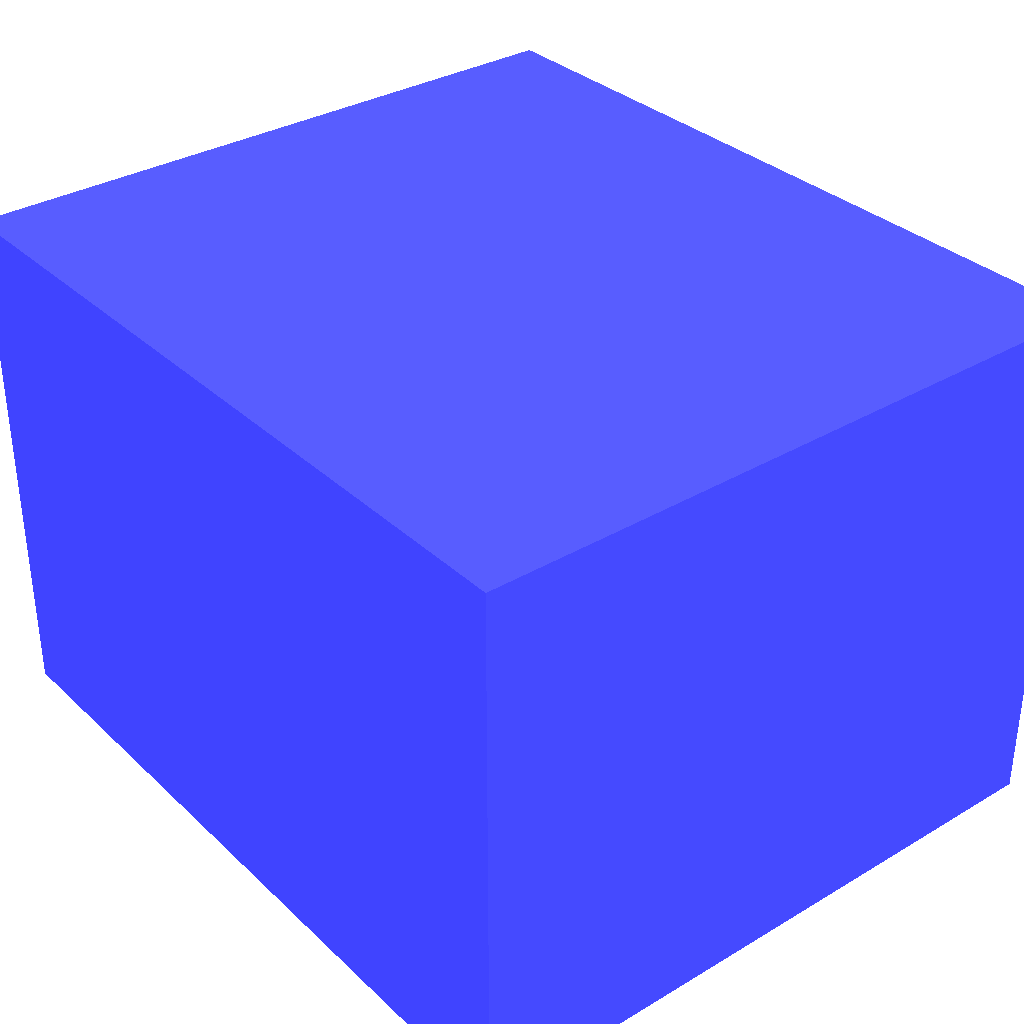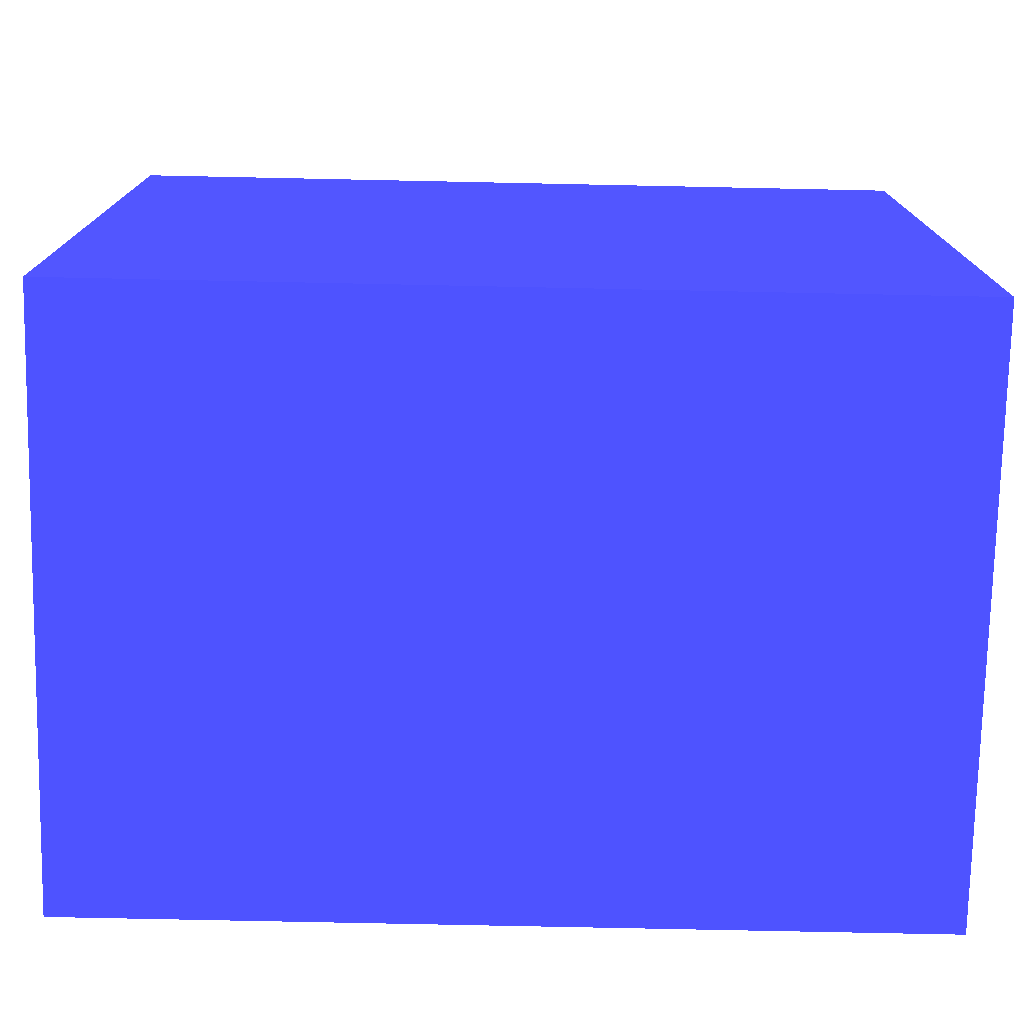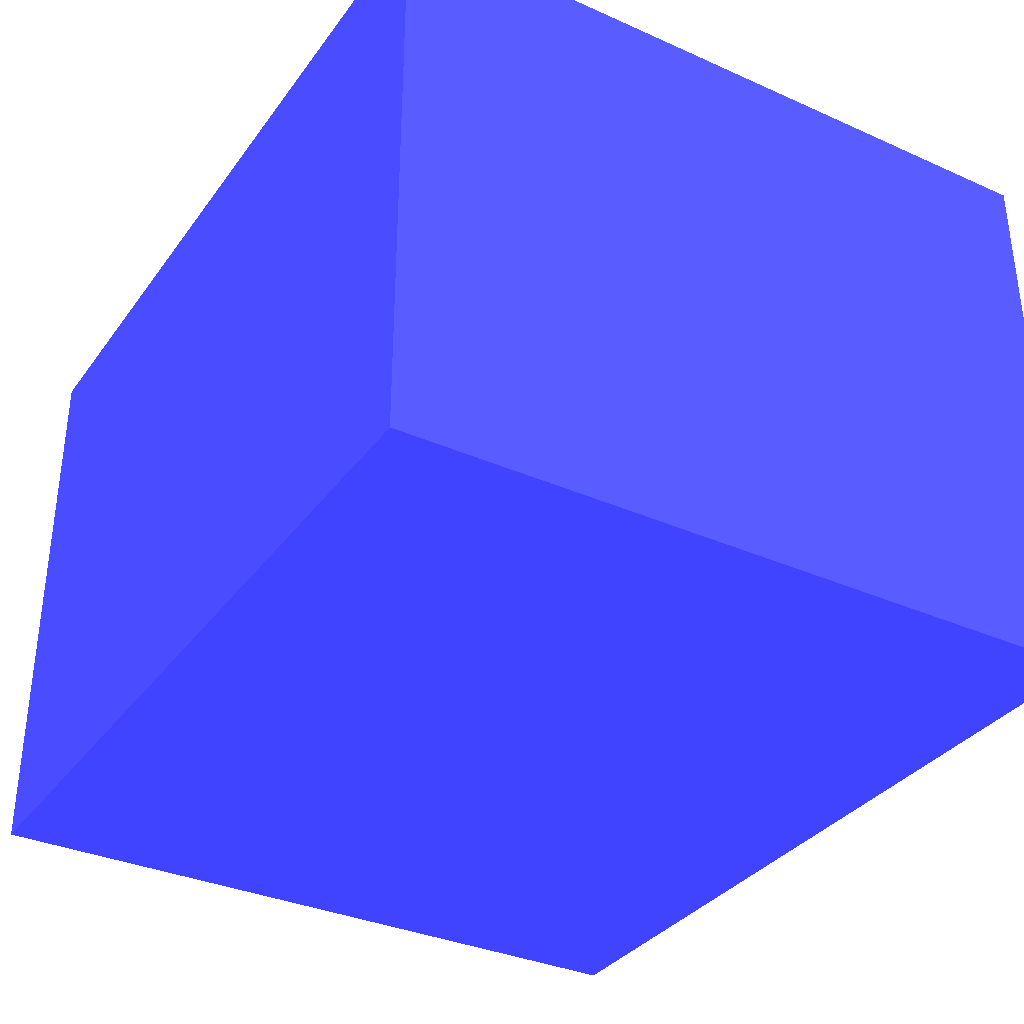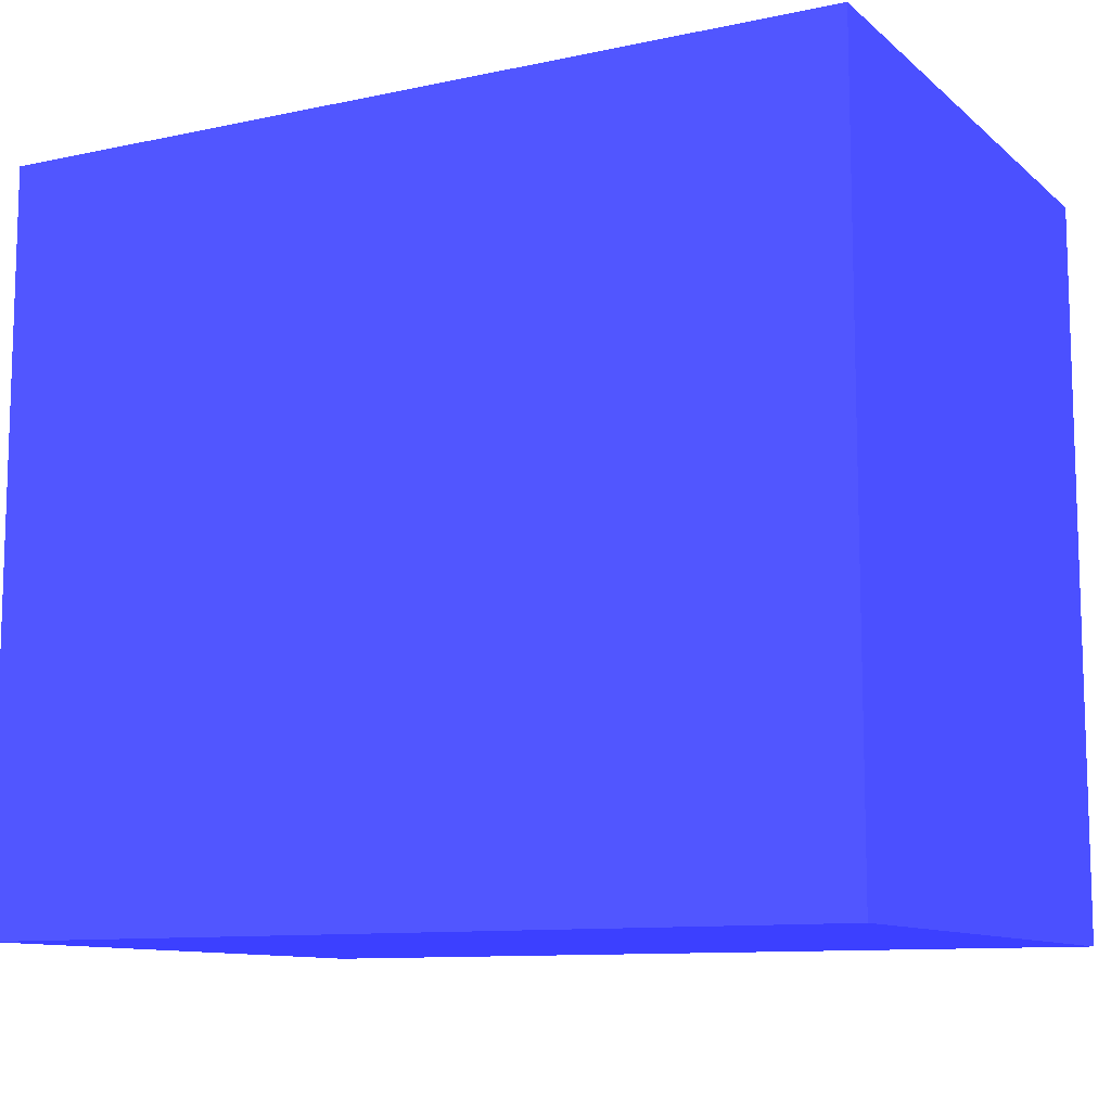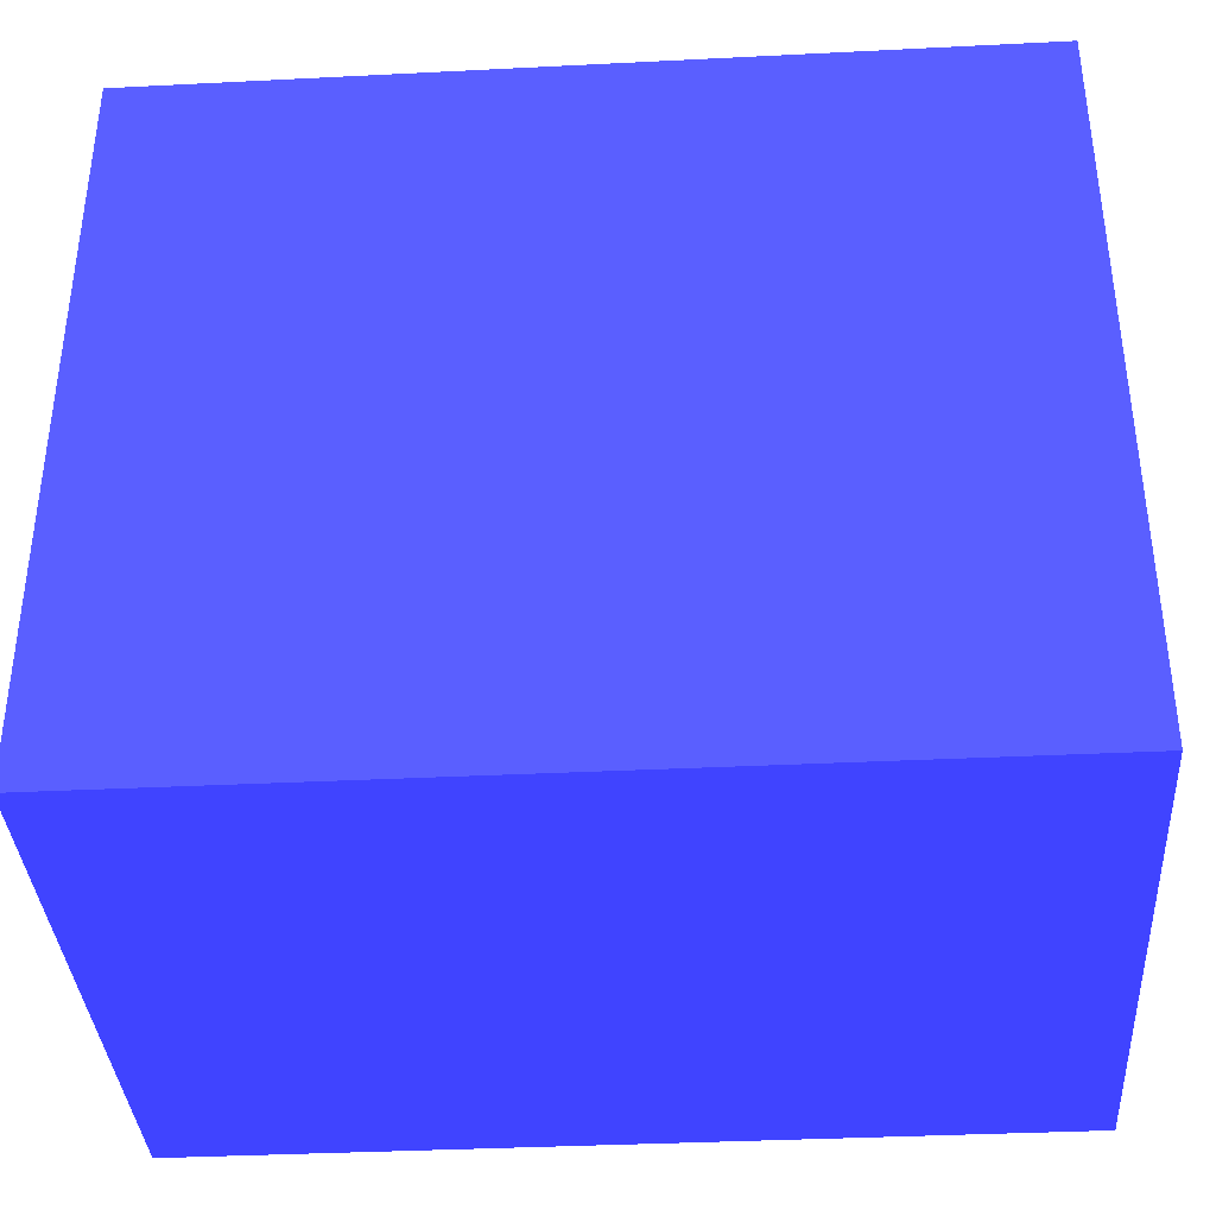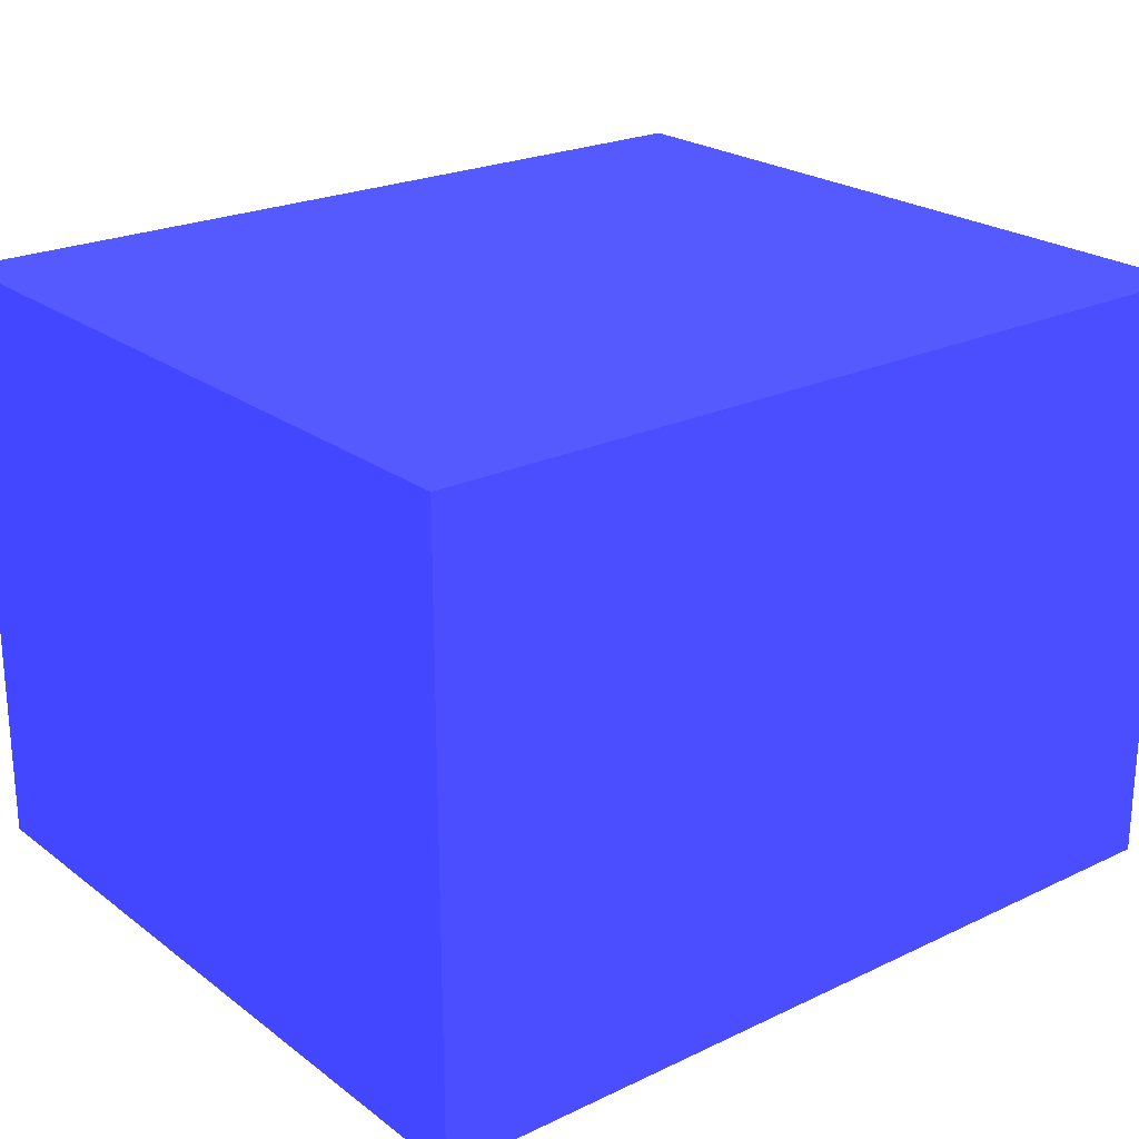
<metadata>
{"format":"obj","ext":"obj","renderer":"f3d","projection":"perspective","resolution":1024,"background":"white","views":[{"elev":33.7,"azim":-128.8,"up":"+Y"},{"elev":-75.2,"azim":-1.2,"up":"+Z"},{"elev":-34.4,"azim":59.1,"up":"+Y"},{"elev":-10.6,"azim":-152.0,"up":"+Z"},{"elev":-36.9,"azim":3.7,"up":"+Z"},{"elev":23.1,"azim":141.2,"up":"+Y"}]}
</metadata>
<code>
v -3.87 0.84 0.72 0.1861 0.1948 0.9576
v -3.87 0.26 0.72 0.1861 0.1948 0.9576
v -3.04 0.84 0.72 0.1861 0.1948 0.9576
v -3.04 0.26 0.72 0.1861 0.1948 0.9576
v -3.87 0.84 0 0.1861 0.1948 0.9576
v -3.87 0.26 0 0.1861 0.1948 0.9576
v -3.04 0.84 0 0.1861 0.1948 0.9576
v -3.04 0.26 0 0.1861 0.1948 0.9576
f 1 2 3
f 2 4 3
f 1 3 5
f 3 7 5
f 1 5 2
f 5 6 2
f 2 6 4
f 6 8 4
f 4 8 7
f 7 3 4
f 6 7 8
f 6 5 7

</code>
